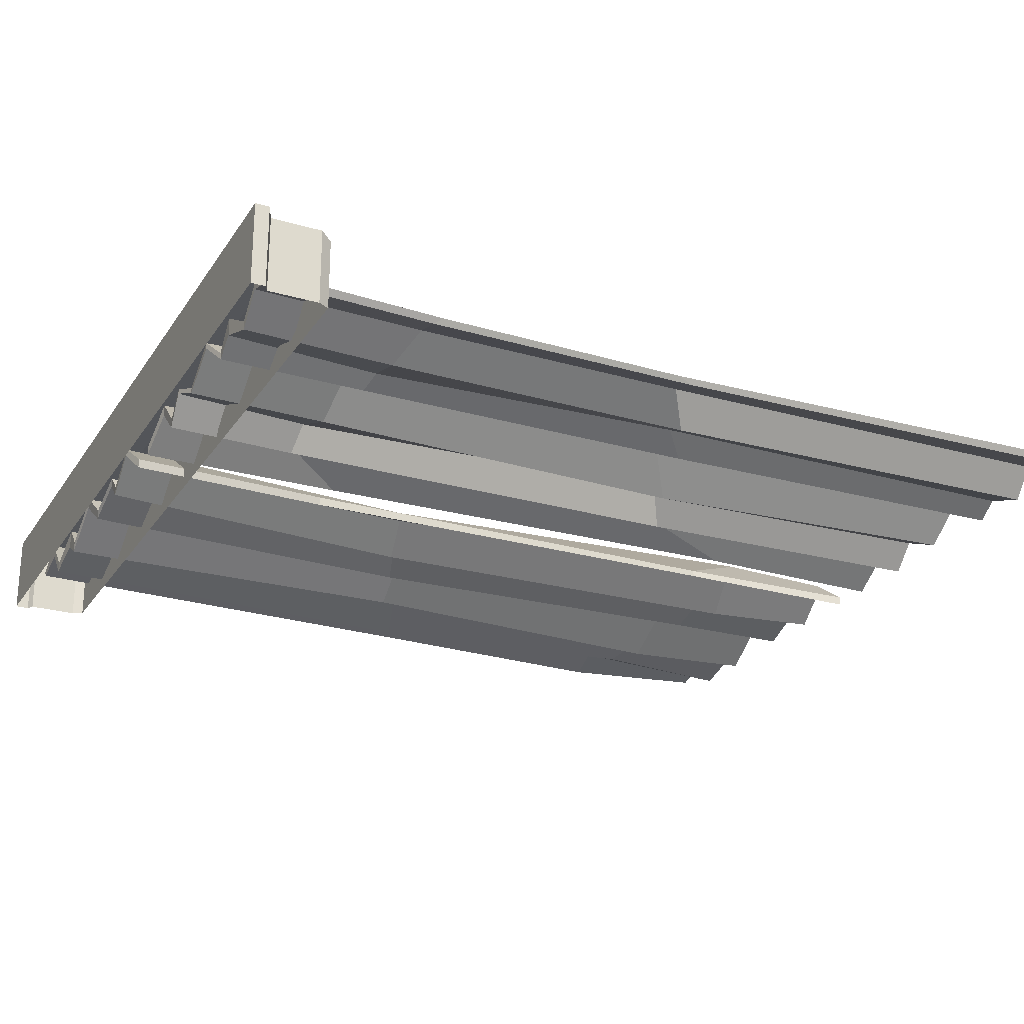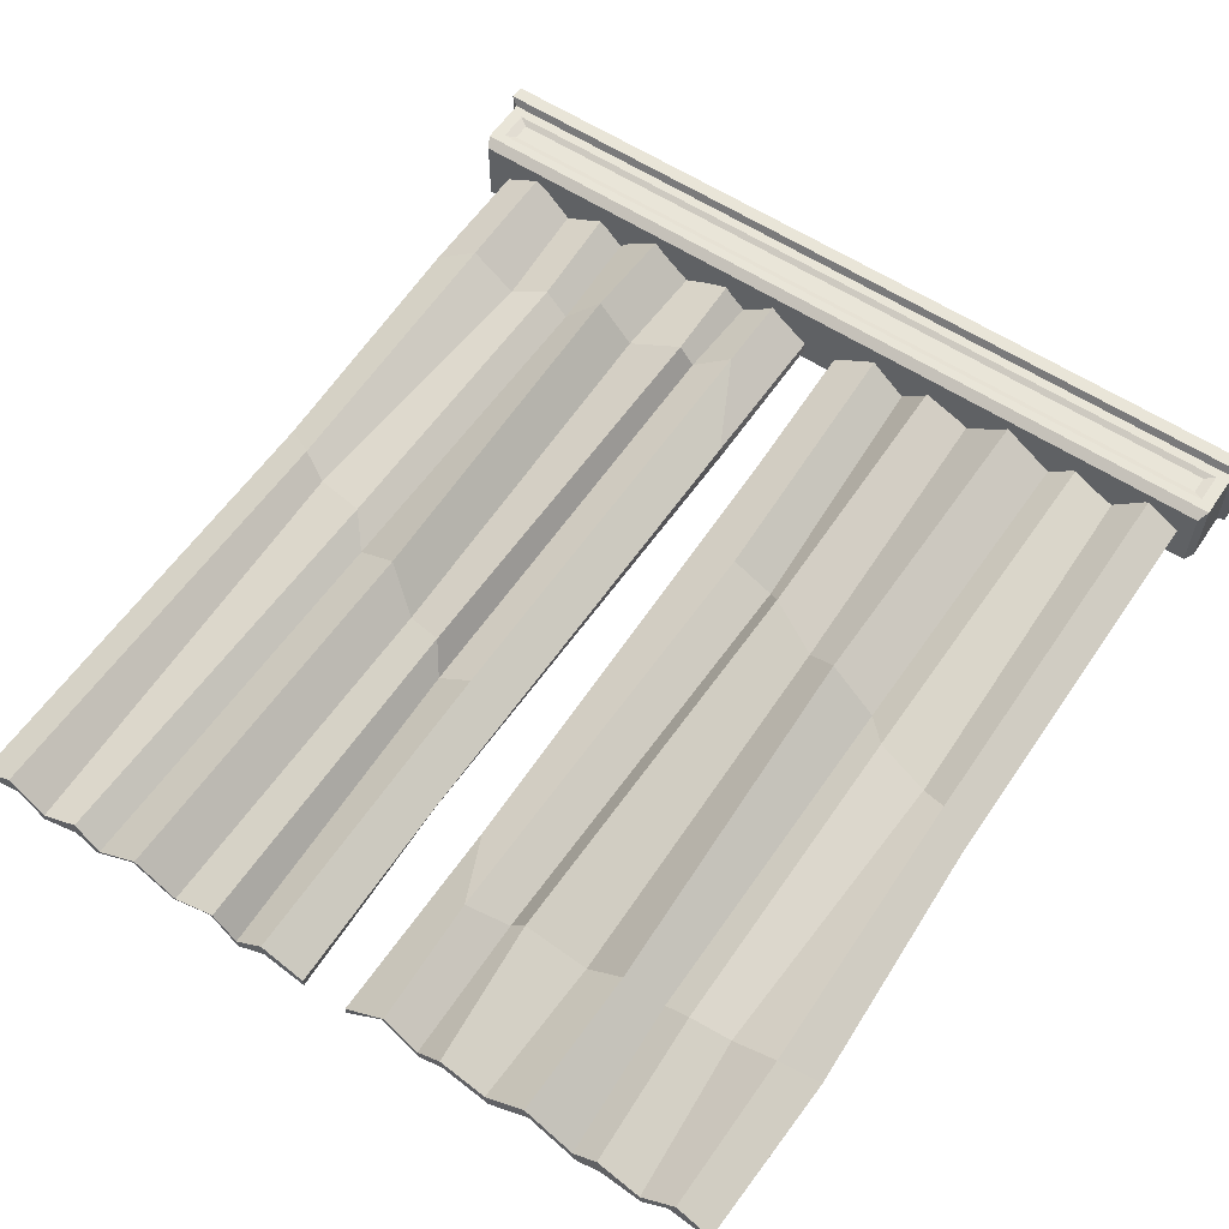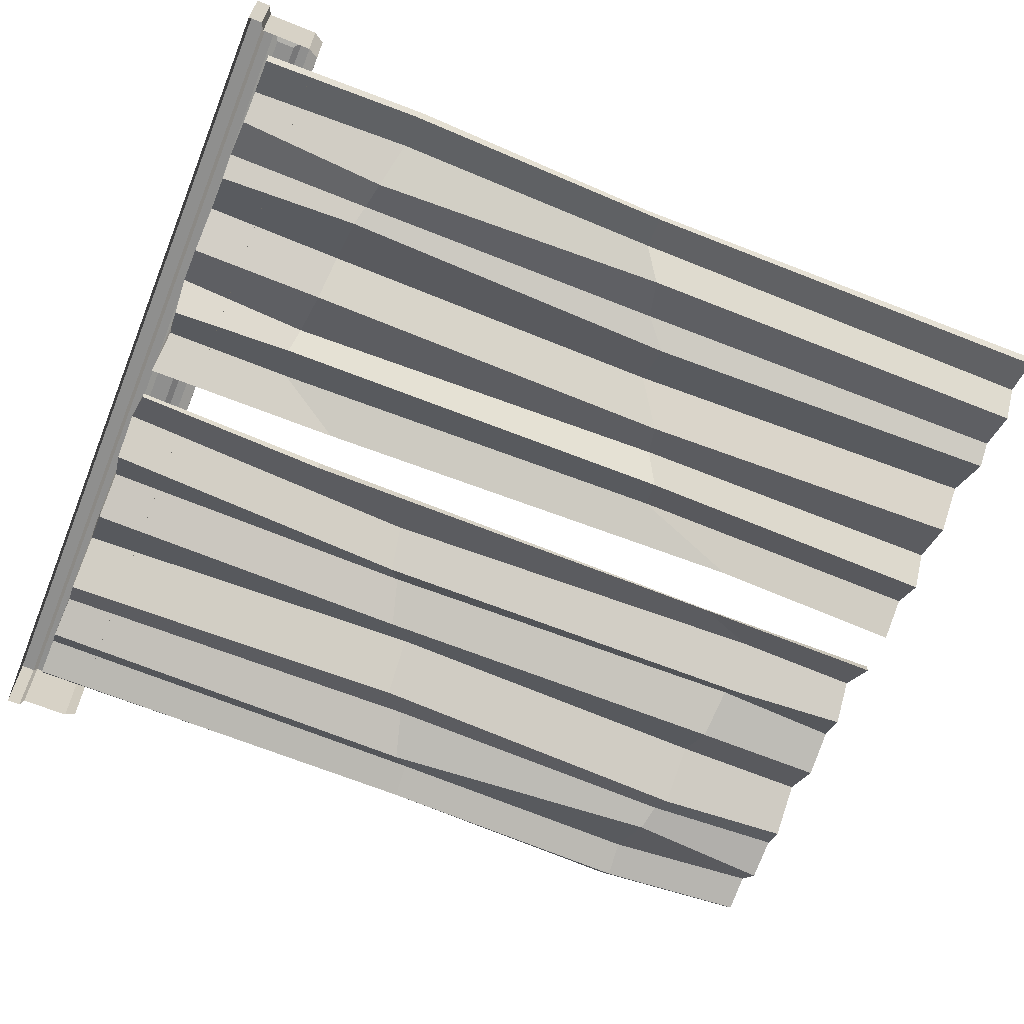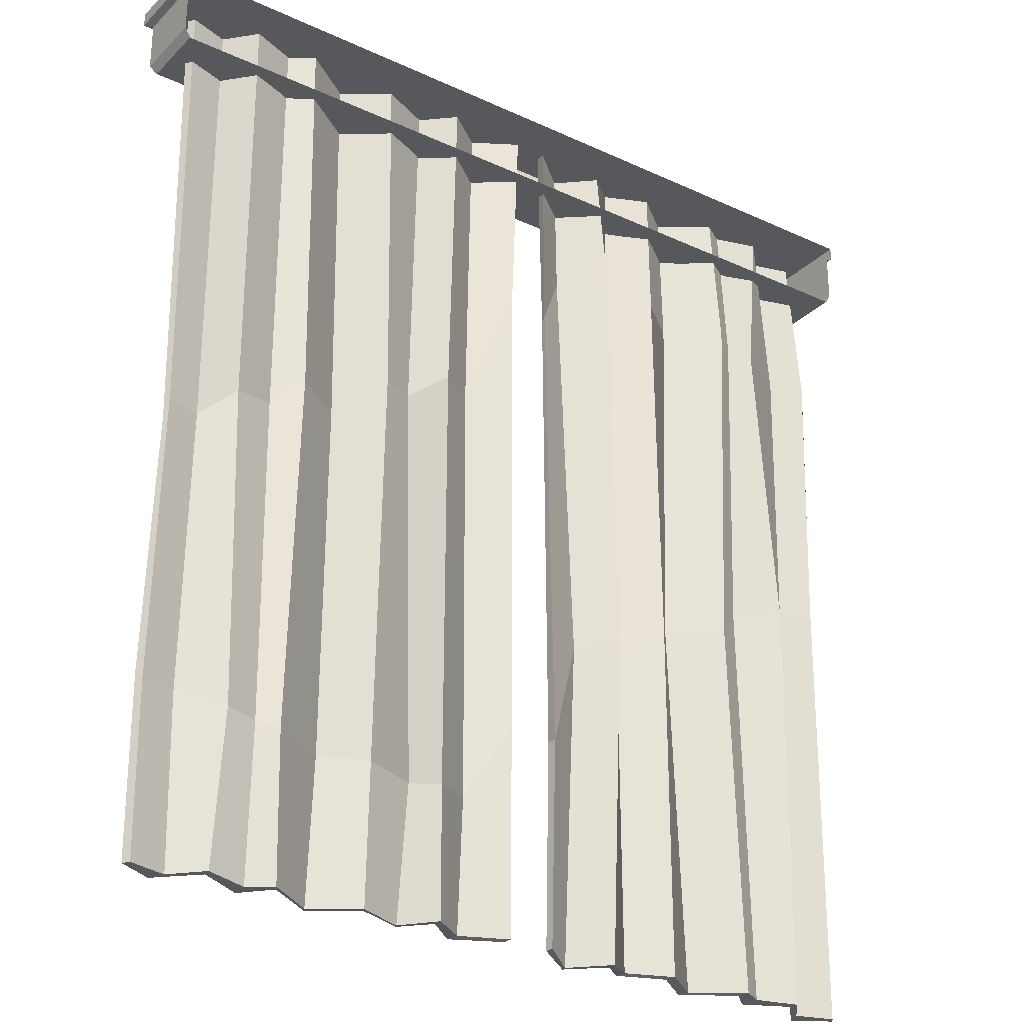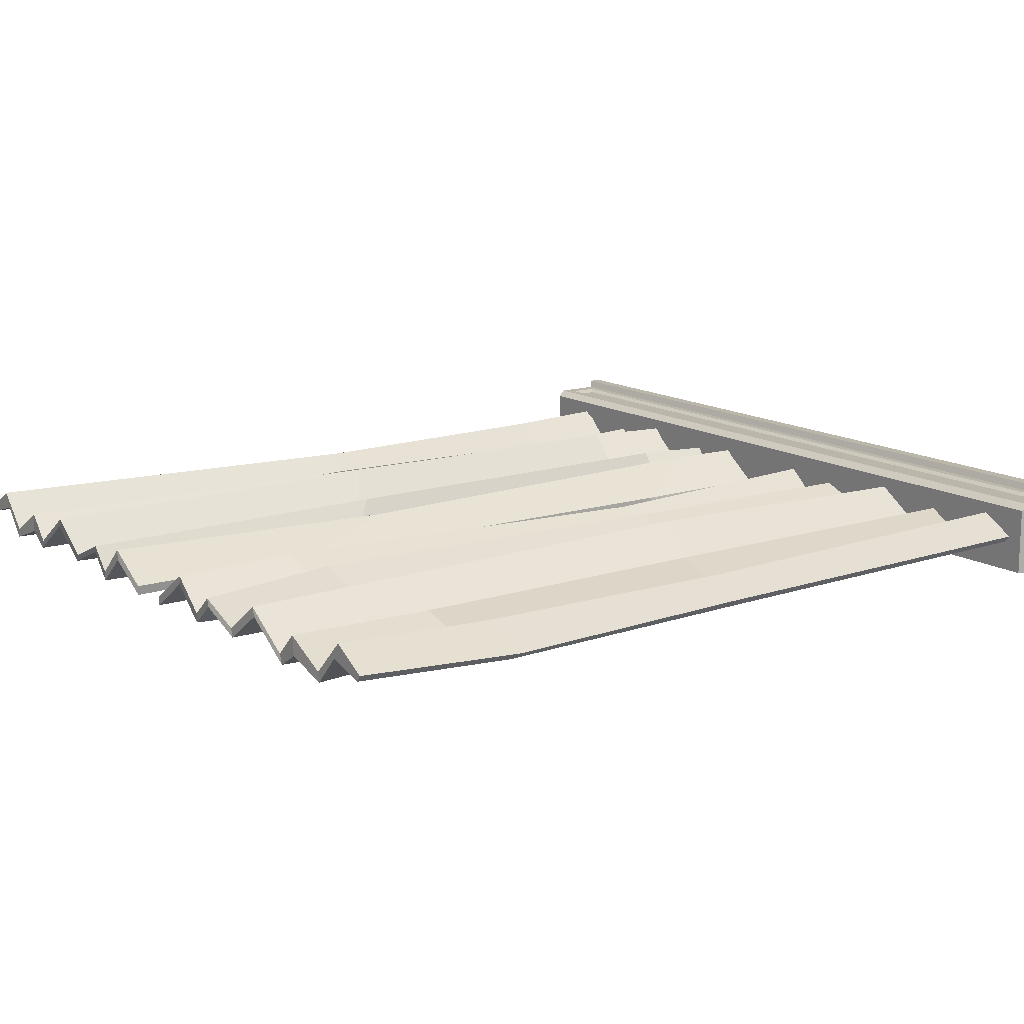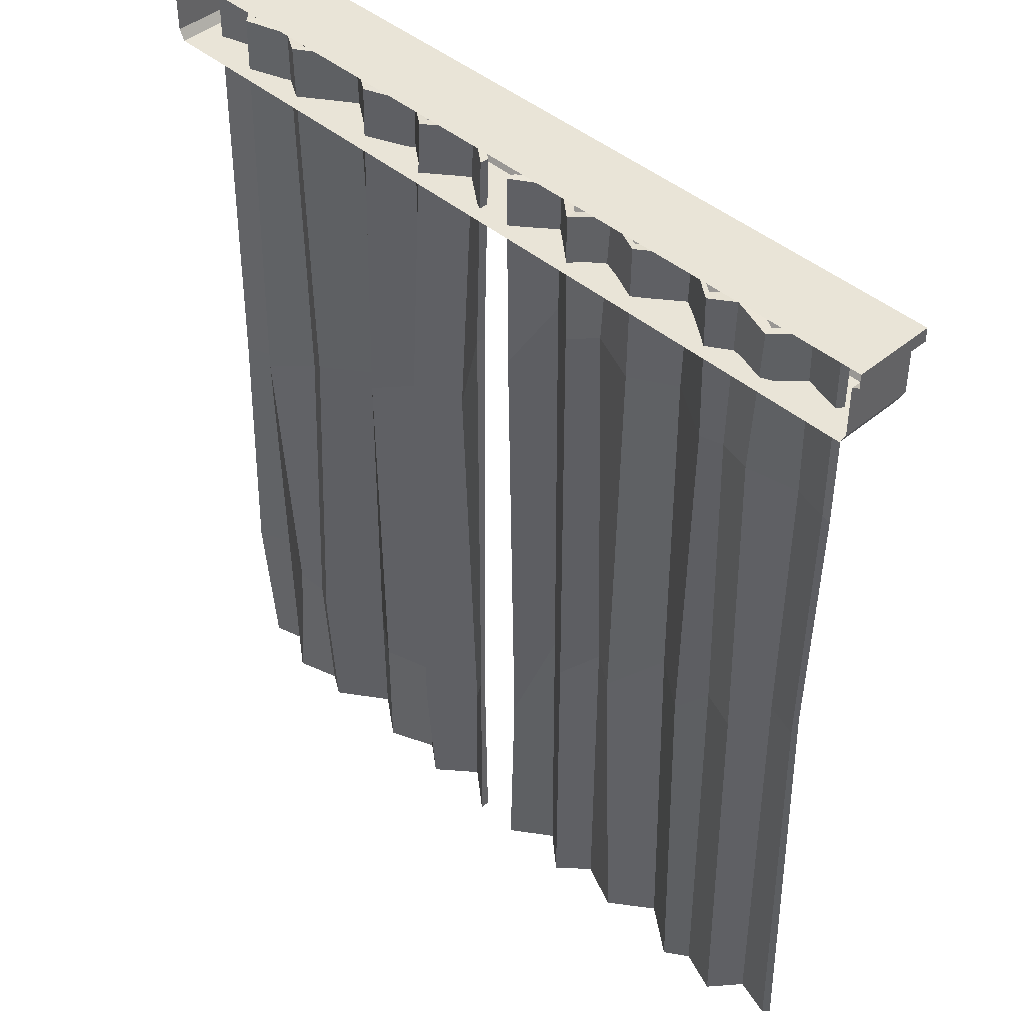
<metadata>
{"format":"obj","ext":"obj","renderer":"f3d","projection":"perspective","resolution":1024,"background":"white","views":[{"elev":-24.2,"azim":-115.6,"up":"+Z"},{"elev":59.7,"azim":33.8,"up":"+Z"},{"elev":-65.1,"azim":-112.1,"up":"+Z"},{"elev":-27.8,"azim":144.9,"up":"+Y"},{"elev":13.8,"azim":54.1,"up":"+Z"},{"elev":43.3,"azim":-134.6,"up":"+Y"}]}
</metadata>
<code>
v 117.4 0.5275 17.28
v 239.2 1.31 21.78
v 142.9 1.31 25.88
v 152.6 1.31 17.24
v 199.3 1.31 17.38
v 206.7 0.9172 24.38
v 218.9 1.31 17.5
v 229.1 1.31 27.68
v 117.4 0.5275 14.58
v 141.7 1.746 23.17
v 152.5 1.326 14.54
v 161.5 0.3453 21.43
v 200.7 1.035 14.71
v 207.4 0.8294 18.85
v 219.4 1.282 14.75
v 227 1.282 23.11
v 237.9 1.339 19.93
v 160.3 0.7635 23.52
v 118.6 254.7 17.28
v 118.6 254.7 14.58
v 139.5 256 23.17
v 140.7 255.5 25.88
v 150.6 255.5 14.54
v 150.7 255.5 17.24
v 159.9 254.6 21.43
v 158.6 255 23.52
v 199.2 255.5 17.38
v 200.6 255.2 14.71
v 207.5 255 18.85
v 206.9 255.1 24.38
v 219.7 255.5 14.75
v 219.1 255.5 17.5
v 227 255.5 23.11
v 229.1 255.5 27.68
v 237.9 255.5 19.93
v 239.2 255.5 21.78
v 186.9 0.7902 24.59
v 186.2 255 24.59
v 184.8 255.3 27.06
v 185.4 1.116 27.06
v 174.7 0.5757 15.8
v 173.6 254.8 15.8
v 172.2 255.2 18.09
v 173.4 0.9462 18.09
v 117.7 195.5 16.84
v 118.4 195.4 14.64
v 142.8 162.9 20.38
v 143 163 23.21
v 154.2 161.1 12.17
v 154.6 163.9 15.32
v 161.5 156.9 21.83
v 198.2 145 18.94
v 199 145.4 15.03
v 207.1 138.2 19.62
v 205.5 136.5 23.83
v 220.3 134.5 12.93
v 221 132.8 20.12
v 227.7 128.9 21.67
v 228.5 129.4 24.92
v 237.6 128.4 18.18
v 238.4 123.8 19.77
v 159.7 158.2 24.78
v 184.2 145.7 25.69
v 184 147.1 28.9
v 173.5 153.6 13.49
v 173.9 153.1 16.13
v 116.5 59.79 16.84
v 115.8 59.81 14.64
v 140.7 40.2 22.6
v 141.9 37.29 26.47
v 153.8 37.7 12.97
v 153.1 41.21 20.02
v 159.2 39.31 20.69
v 197.1 45.81 17.59
v 202.3 42.35 13.48
v 207.9 43.97 16.69
v 204.9 44.77 23.11
v 216.4 45.38 15.57
v 216 47.23 17.8
v 229.1 48.5 21.01
v 229.4 46.36 25.83
v 239.5 47.63 17.59
v 240.8 49.84 19.09
v 157.7 41.39 25.82
v 186 41.78 23.47
v 174.3 40.47 15.35
v 186.5 42.63 28.1
v 175.1 43.21 17.29
v 13.57 254 21.78
v 106.8 254 25.88
v 97.6 254 17.24
v 53.23 254 17.38
v 46.01 254.3 24.38
v 33.86 254 17.5
v 23.71 254 27.68
v 107.9 253.5 23.17
v 97.67 253.9 14.54
v 89.16 254.9 21.43
v 51.89 254.2 14.71
v 45.31 254.4 18.85
v 33.33 254 14.75
v 25.76 254 23.11
v 14.92 253.9 19.93
v 90.37 254.5 23.52
v 107 -0.6905 23.17
v 105.9 -0.2551 25.88
v 96.87 -0.2706 14.54
v 96.76 -0.2551 17.24
v 88.31 0.7098 21.43
v 89.6 0.2916 23.52
v 51.8 -0.2551 17.38
v 50.41 0.02045 14.71
v 43.97 0.2257 18.85
v 44.66 0.1379 24.38
v 32.62 -0.2273 14.75
v 33.14 -0.2551 17.5
v 25.74 -0.2268 23.11
v 23.71 -0.2551 27.68
v 14.92 -0.2837 19.93
v 13.57 -0.2551 21.78
v 65.34 254.5 24.59
v 63.82 0.2649 24.59
v 65.23 -0.06118 27.06
v 66.75 254.1 27.06
v 76.79 254.7 15.8
v 75.45 0.4794 15.8
v 76.78 0.1089 18.09
v 77.98 254.3 18.09
v 104.7 92.34 20.38
v 104.6 92.29 23.21
v 94.53 94.17 12.17
v 94.1 91.41 15.32
v 88.35 98.35 21.83
v 54.27 110.3 18.94
v 53.07 109.8 15.03
v 45.26 117 19.62
v 47.17 118.7 23.83
v 32.46 120.8 12.93
v 31.78 122.4 20.12
v 25.12 126.4 21.67
v 24.28 125.8 24.92
v 15.18 126.9 18.18
v 14.42 131.5 19.77
v 90.12 97.1 24.78
v 66.92 109.6 25.69
v 67.5 108.2 28.9
v 77.22 101.7 13.49
v 77.05 102.2 16.13
v 107.8 215.1 22.6
v 106.8 218 26.47
v 95.71 217.6 12.97
v 96.36 214 20.02
v 90.87 216 20.69
v 55.15 209.5 17.59
v 49.98 212.9 13.48
v 44.72 211.3 16.69
v 47.86 210.5 23.11
v 36.33 209.9 15.57
v 36.76 208 17.8
v 23.68 206.8 21.01
v 23.33 208.9 25.83
v 13.28 207.6 17.59
v 11.94 205.4 19.09
v 92.15 213.9 25.82
v 65.45 213.5 23.47
v 76.75 214.8 15.35
v 65.22 212.6 28.1
v 75.96 212 17.29
v 128.1 254.7 17.28
v 128.1 254.7 14.58
v 130.3 195.4 14.64
v 130.4 59.81 14.64
v 130.7 0.5275 14.58
v 130.7 0.5275 17.28
v 131.1 59.79 16.84
v 129.6 195.5 16.84
v 2.503 262.6 34.21
v 247.1 262.6 34.21
v 2.503 258.6 34.21
v 247.1 258.6 34.21
v 2.503 258.6 10.65
v 247.1 258.6 10.65
v 2.503 262.6 10.65
v 247.1 262.6 10.65
v 4.522 257.5 32.2
v 245.1 257.5 32.2
v 245.1 257.5 10.65
v 4.522 257.5 10.65
v 4.522 243.3 32.2
v 245.1 243.3 32.2
v 245.1 243.3 10.65
v 4.522 243.3 10.65
v 6.113 240.3 30.6
v 243.5 240.3 30.6
v 243.5 240.3 10.65
v 6.113 240.3 10.65
v 8.185 254.8 32.2
v 241.4 254.8 32.2
v 241.4 246.1 32.2
v 8.185 246.1 32.2
v 11.05 253 31.46
v 238.6 253 31.46
v 238.6 247.9 31.46
v 11.05 247.9 31.46
f 169 22 21 170
f 22 24 23 21
f 24 26 25 23
f 27 30 29 28
f 30 32 31 29
f 32 34 33 31
f 34 36 35 33
f 38 39 27 28
f 174 173 10 3
f 3 10 11 4
f 4 11 12 18
f 5 13 14 6
f 6 14 15 7
f 7 15 16 8
f 8 16 17 2
f 40 37 13 5
f 173 172 69 10
f 3 70 175 174
f 10 69 71 11
f 4 72 70 3
f 11 71 73 12
f 18 84 72 4
f 13 75 76 14
f 6 77 74 5
f 14 76 78 15
f 7 79 77 6
f 15 78 80 16
f 8 81 79 7
f 16 80 82 17
f 17 82 83 2
f 2 83 81 8
f 37 85 75 13
f 5 74 87 40
f 41 86 85 37
f 42 43 39 38
f 40 87 88 44
f 44 41 37 40
f 12 73 86 41
f 26 43 42 25
f 44 88 84 18
f 18 12 41 44
f 47 171 170 21
f 176 48 22 169
f 49 47 21 23
f 48 50 24 22
f 51 49 23 25
f 50 62 26 24
f 54 53 28 29
f 52 55 30 27
f 56 54 29 31
f 55 57 32 30
f 58 56 31 33
f 57 59 34 32
f 60 58 33 35
f 61 60 35 36
f 59 61 36 34
f 53 63 38 28
f 64 52 27 39
f 63 65 42 38
f 66 64 39 43
f 65 51 25 42
f 62 66 43 26
f 69 172 171 47
f 175 70 48 176
f 71 69 47 49
f 70 72 50 48
f 73 71 49 51
f 72 84 62 50
f 76 75 53 54
f 74 77 55 52
f 78 76 54 56
f 77 79 57 55
f 80 78 56 58
f 79 81 59 57
f 82 80 58 60
f 83 82 60 61
f 81 83 61 59
f 75 85 63 53
f 87 74 52 64
f 85 86 65 63
f 88 87 64 66
f 86 73 51 65
f 84 88 66 62
f 1 106 105 9
f 106 108 107 105
f 108 110 109 107
f 111 114 113 112
f 114 116 115 113
f 116 118 117 115
f 118 120 119 117
f 122 123 111 112
f 19 20 96 90
f 90 96 97 91
f 91 97 98 104
f 92 99 100 93
f 93 100 101 94
f 94 101 102 95
f 95 102 103 89
f 124 121 99 92
f 20 46 149 96
f 90 150 45 19
f 96 149 151 97
f 91 152 150 90
f 97 151 153 98
f 104 164 152 91
f 99 155 156 100
f 93 157 154 92
f 100 156 158 101
f 94 159 157 93
f 101 158 160 102
f 95 161 159 94
f 102 160 162 103
f 103 162 163 89
f 89 163 161 95
f 121 165 155 99
f 92 154 167 124
f 125 166 165 121
f 126 127 123 122
f 124 167 168 128
f 128 125 121 124
f 98 153 166 125
f 110 127 126 109
f 128 168 164 104
f 104 98 125 128
f 129 68 9 105
f 67 130 106 1
f 131 129 105 107
f 130 132 108 106
f 133 131 107 109
f 132 144 110 108
f 136 135 112 113
f 134 137 114 111
f 138 136 113 115
f 137 139 116 114
f 140 138 115 117
f 139 141 118 116
f 142 140 117 119
f 143 142 119 120
f 141 143 120 118
f 135 145 122 112
f 146 134 111 123
f 145 147 126 122
f 148 146 123 127
f 147 133 109 126
f 144 148 127 110
f 149 46 68 129
f 45 150 130 67
f 151 149 129 131
f 150 152 132 130
f 153 151 131 133
f 152 164 144 132
f 156 155 135 136
f 154 157 137 134
f 158 156 136 138
f 157 159 139 137
f 160 158 138 140
f 159 161 141 139
f 162 160 140 142
f 163 162 142 143
f 161 163 143 141
f 155 165 145 135
f 167 154 134 146
f 165 166 147 145
f 168 167 146 148
f 166 153 133 147
f 164 168 148 144
f 1 9 68 67
f 67 68 46 45
f 45 46 20 19
f 173 174 175 172
f 172 175 176 171
f 171 176 169 170
f 177 179 180 178
f 193 196 195 194
f 183 177 178 184
f 178 180 182 184
f 183 181 179 177
f 179 185 186 180
f 180 186 187 182
f 181 188 185 179
f 201 204 203 202
f 186 190 191 187
f 189 193 194 190
f 190 194 195 191
f 192 196 193 189
f 185 197 198 186
f 186 198 199 190
f 190 199 200 189
f 189 200 197 185
f 192 189 185 188
f 197 201 202 198
f 198 202 203 199
f 199 203 204 200
f 200 204 201 197

</code>
